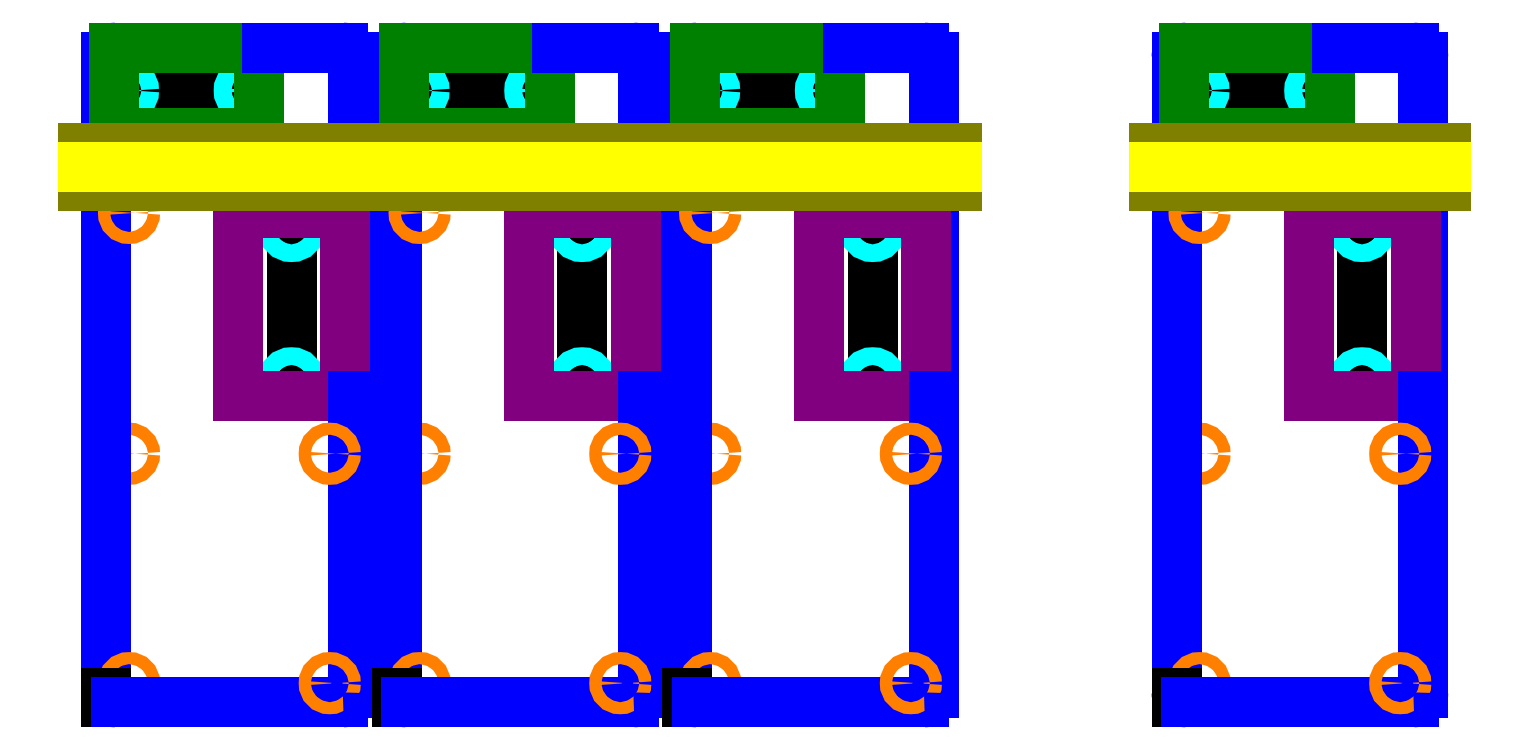
<metadata>
{"format":"dxf","ext":"dxf","renderer":"ezdxf+matplotlib","layout":"modelspace","background":"white","min_lineweight":24,"dpi":150}
</metadata>
<code>
0
SECTION
2
ENTITIES
0
LINE
8
boundary
10
1
20
9
11
1
21
5
0
LINE
8
scratch
10
2.05
20
9
11
1.25
21
9
0
LINE
8
scratch
10
2.05
20
9
11
2.85
21
9
0
CIRCLE
8
insert_hole_8-32
10
1.25
20
9
40
0.1155
0
CIRCLE
8
insert_hole_8-32
10
2.85
20
9
40
0.1155
0
CIRCLE
8
insert_hole_4-40
10
1.3
20
7.4
40
0.079
0
LINE
8
boundary
10
1
20
9
11
1
21
9.435
0
LINE
8
boundary
10
1.125
20
9.56
11
3.1
21
9.56
0
ARC
8
boundary
10
1.125
20
9.435
40
0.125
50
90
51
180
0
CIRCLE
8
insert_hole_4-40
10
1.3
20
4.25
40
0.079
0
LINE
8
lamp_holder_bbox
10
1.1
20
9.56
11
3
21
9.56
0
LINE
8
lamp_holder_bbox
10
3
20
9.56
11
3
21
8.44
0
LINE
8
lamp_holder_bbox
10
3
20
8.44
11
1.1
21
8.44
0
LINE
8
lamp_holder_bbox
10
1.1
20
8.44
11
1.1
21
9.56
0
LINE
8
vgroove_bbox
10
0.7
20
7.75
11
0.7
21
8.25
0
LINE
8
boundary
10
1
20
1.125
11
1
21
5
0
CIRCLE
8
insert_hole_4-40
10
1.3
20
1.25
40
0.079
0
ARC
8
boundary
10
1.125
20
1.125
40
0.125
50
180
51
270
0
LINE
8
scratch
10
1.125
20
1
11
1
21
1
0
LINE
8
scratch
10
1
20
1.125
11
1
21
1
0
LINE
8
boundary
10
3.1
20
9.56
11
4.1
21
9.56
0
LINE
8
boundary
10
1.125
20
1
11
4.1
21
1
0
LINE
8
boundary
10
4.225
20
5
11
4.225
21
8.25
0
LINE
8
scratch
10
3.425
20
6.2
11
3.425
21
7.2
0
LINE
8
scratch
10
3.425
20
6.2
11
3.425
21
5.2
0
CIRCLE
8
insert_hole_8-32
10
3.425
20
7.2
40
0.1155
0
CIRCLE
8
insert_hole_8-32
10
3.425
20
5.2
40
0.1155
0
LINE
8
boundary
10
4.225
20
8.25
11
4.225
21
9.435
0
ARC
8
boundary
10
4.1
20
9.435
40
0.125
50
0
51
90
0
LINE
8
vgroove_bbox
10
4.525
20
8.25
11
4.525
21
7.75
0
LINE
8
ballast_bbox
10
2.725
20
5
11
4.125
21
5
0
LINE
8
ballast_bbox
10
4.125
20
5
11
4.125
21
7.4
0
LINE
8
ballast_bbox
10
4.125
20
7.4
11
2.725
21
7.4
0
LINE
8
ballast_bbox
10
2.725
20
7.4
11
2.725
21
5
0
LINE
8
boundary
10
4.225
20
5
11
4.225
21
1.125
0
CIRCLE
8
insert_hole_4-40
10
3.925
20
1.25
40
0.079
0
ARC
8
boundary
10
4.1
20
1.125
40
0.125
50
270
51
0
0
LINE
8
vgroove_bbox
10
0.7
20
8.25
11
4.525
21
8.25
0
LINE
8
vgroove_bbox
10
4.525
20
7.75
11
0.7
21
7.75
0
CIRCLE
8
insert_hole_4-40
10
3.925
20
4.25
40
0.079
0
LINE
8
boundary
10
4.8
20
9
11
4.8
21
5
0
LINE
8
scratch
10
5.85
20
9
11
5.05
21
9
0
LINE
8
scratch
10
5.85
20
9
11
6.65
21
9
0
CIRCLE
8
insert_hole_8-32
10
5.05
20
9
40
0.1155
0
CIRCLE
8
insert_hole_8-32
10
6.65
20
9
40
0.1155
0
CIRCLE
8
insert_hole_4-40
10
5.1
20
7.4
40
0.079
0
LINE
8
boundary
10
4.8
20
9
11
4.8
21
9.435
0
LINE
8
boundary
10
4.925
20
9.56
11
6.9
21
9.56
0
ARC
8
boundary
10
4.925
20
9.435
40
0.125
50
90
51
180
0
CIRCLE
8
insert_hole_4-40
10
5.1
20
4.25
40
0.079
0
LINE
8
lamp_holder_bbox
10
4.9
20
9.56
11
6.8
21
9.56
0
LINE
8
lamp_holder_bbox
10
6.8
20
9.56
11
6.8
21
8.44
0
LINE
8
lamp_holder_bbox
10
6.8
20
8.44
11
4.9
21
8.44
0
LINE
8
lamp_holder_bbox
10
4.9
20
8.44
11
4.9
21
9.56
0
LINE
8
vgroove_bbox
10
4.5
20
7.75
11
4.5
21
8.25
0
LINE
8
boundary
10
4.8
20
1.125
11
4.8
21
5
0
CIRCLE
8
insert_hole_4-40
10
5.1
20
1.25
40
0.079
0
ARC
8
boundary
10
4.925
20
1.125
40
0.125
50
180
51
270
0
LINE
8
scratch
10
4.925
20
1
11
4.8
21
1
0
LINE
8
scratch
10
4.8
20
1.125
11
4.8
21
1
0
LINE
8
boundary
10
6.9
20
9.56
11
7.9
21
9.56
0
LINE
8
boundary
10
4.925
20
1
11
7.9
21
1
0
LINE
8
boundary
10
8.025
20
5
11
8.025
21
8.25
0
LINE
8
scratch
10
7.225
20
6.2
11
7.225
21
7.2
0
LINE
8
scratch
10
7.225
20
6.2
11
7.225
21
5.2
0
CIRCLE
8
insert_hole_8-32
10
7.225
20
7.2
40
0.1155
0
CIRCLE
8
insert_hole_8-32
10
7.225
20
5.2
40
0.1155
0
LINE
8
boundary
10
8.025
20
8.25
11
8.025
21
9.435
0
ARC
8
boundary
10
7.9
20
9.435
40
0.125
50
0
51
90
0
LINE
8
vgroove_bbox
10
8.325
20
8.25
11
8.325
21
7.75
0
LINE
8
ballast_bbox
10
6.525
20
5
11
7.925
21
5
0
LINE
8
ballast_bbox
10
7.925
20
5
11
7.925
21
7.4
0
LINE
8
ballast_bbox
10
7.925
20
7.4
11
6.525
21
7.4
0
LINE
8
ballast_bbox
10
6.525
20
7.4
11
6.525
21
5
0
LINE
8
boundary
10
8.025
20
5
11
8.025
21
1.125
0
CIRCLE
8
insert_hole_4-40
10
7.725
20
1.25
40
0.079
0
ARC
8
boundary
10
7.9
20
1.125
40
0.125
50
270
51
0
0
LINE
8
vgroove_bbox
10
4.5
20
8.25
11
8.325
21
8.25
0
LINE
8
vgroove_bbox
10
8.325
20
7.75
11
4.5
21
7.75
0
CIRCLE
8
insert_hole_4-40
10
7.725
20
4.25
40
0.079
0
LINE
8
boundary
10
8.6
20
9
11
8.6
21
5
0
LINE
8
scratch
10
9.65
20
9
11
8.85
21
9
0
LINE
8
scratch
10
9.65
20
9
11
10.45
21
9
0
CIRCLE
8
insert_hole_8-32
10
8.85
20
9
40
0.1155
0
CIRCLE
8
insert_hole_8-32
10
10.45
20
9
40
0.1155
0
CIRCLE
8
insert_hole_4-40
10
8.9
20
7.4
40
0.079
0
LINE
8
boundary
10
8.6
20
9
11
8.6
21
9.435
0
LINE
8
boundary
10
8.725
20
9.56
11
10.7
21
9.56
0
ARC
8
boundary
10
8.725
20
9.435
40
0.125
50
90
51
180
0
CIRCLE
8
insert_hole_4-40
10
8.9
20
4.25
40
0.079
0
LINE
8
lamp_holder_bbox
10
8.7
20
9.56
11
10.6
21
9.56
0
LINE
8
lamp_holder_bbox
10
10.6
20
9.56
11
10.6
21
8.44
0
LINE
8
lamp_holder_bbox
10
10.6
20
8.44
11
8.7
21
8.44
0
LINE
8
lamp_holder_bbox
10
8.7
20
8.44
11
8.7
21
9.56
0
LINE
8
vgroove_bbox
10
8.3
20
7.75
11
8.3
21
8.25
0
LINE
8
boundary
10
8.6
20
1.125
11
8.6
21
5
0
CIRCLE
8
insert_hole_4-40
10
8.9
20
1.25
40
0.079
0
ARC
8
boundary
10
8.725
20
1.125
40
0.125
50
180
51
270
0
LINE
8
scratch
10
8.725
20
1
11
8.6
21
1
0
LINE
8
scratch
10
8.6
20
1.125
11
8.6
21
1
0
LINE
8
boundary
10
10.7
20
9.56
11
11.7
21
9.56
0
LINE
8
boundary
10
8.725
20
1
11
11.7
21
1
0
LINE
8
boundary
10
11.82
20
5
11
11.82
21
8.25
0
LINE
8
scratch
10
11.03
20
6.2
11
11.03
21
7.2
0
LINE
8
scratch
10
11.03
20
6.2
11
11.03
21
5.2
0
CIRCLE
8
insert_hole_8-32
10
11.03
20
7.2
40
0.1155
0
CIRCLE
8
insert_hole_8-32
10
11.03
20
5.2
40
0.1155
0
LINE
8
boundary
10
11.82
20
8.25
11
11.82
21
9.435
0
ARC
8
boundary
10
11.7
20
9.435
40
0.125
50
0
51
90
0
LINE
8
vgroove_bbox
10
12.12
20
8.25
11
12.12
21
7.75
0
LINE
8
ballast_bbox
10
10.32
20
5
11
11.72
21
5
0
LINE
8
ballast_bbox
10
11.72
20
5
11
11.72
21
7.4
0
LINE
8
ballast_bbox
10
11.72
20
7.4
11
10.32
21
7.4
0
LINE
8
ballast_bbox
10
10.32
20
7.4
11
10.32
21
5
0
LINE
8
boundary
10
11.82
20
5
11
11.82
21
1.125
0
CIRCLE
8
insert_hole_4-40
10
11.53
20
1.25
40
0.079
0
ARC
8
boundary
10
11.7
20
1.125
40
0.125
50
270
51
0
0
LINE
8
vgroove_bbox
10
8.3
20
8.25
11
12.12
21
8.25
0
LINE
8
vgroove_bbox
10
12.12
20
7.75
11
8.3
21
7.75
0
CIRCLE
8
insert_hole_4-40
10
11.53
20
4.25
40
0.079
0
LINE
8
vgroove
10
0.7
20
8
11
12.12
21
8
0
LINE
8
boundary
10
15
20
9
11
15
21
5
0
LINE
8
scratch
10
16.05
20
9
11
15.25
21
9
0
LINE
8
scratch
10
16.05
20
9
11
16.85
21
9
0
CIRCLE
8
insert_hole_8-32
10
15.25
20
9
40
0.1155
0
CIRCLE
8
insert_hole_8-32
10
16.85
20
9
40
0.1155
0
CIRCLE
8
insert_hole_4-40
10
15.3
20
7.4
40
0.079
0
LINE
8
boundary
10
15
20
9
11
15
21
9.435
0
LINE
8
boundary
10
15.12
20
9.56
11
17.1
21
9.56
0
ARC
8
boundary
10
15.12
20
9.435
40
0.125
50
90
51
180
0
CIRCLE
8
insert_hole_4-40
10
15.3
20
4.25
40
0.079
0
LINE
8
lamp_holder_bbox
10
15.1
20
9.56
11
17
21
9.56
0
LINE
8
lamp_holder_bbox
10
17
20
9.56
11
17
21
8.44
0
LINE
8
lamp_holder_bbox
10
17
20
8.44
11
15.1
21
8.44
0
LINE
8
lamp_holder_bbox
10
15.1
20
8.44
11
15.1
21
9.56
0
LINE
8
vgroove_bbox
10
14.7
20
7.75
11
14.7
21
8.25
0
LINE
8
boundary
10
15
20
1.125
11
15
21
5
0
CIRCLE
8
insert_hole_4-40
10
15.3
20
1.25
40
0.079
0
ARC
8
boundary
10
15.12
20
1.125
40
0.125
50
180
51
270
0
LINE
8
scratch
10
15.12
20
1
11
15
21
1
0
LINE
8
scratch
10
15
20
1.125
11
15
21
1
0
LINE
8
boundary
10
17.1
20
9.56
11
18.1
21
9.56
0
LINE
8
boundary
10
15.12
20
1
11
18.1
21
1
0
LINE
8
boundary
10
18.23
20
5
11
18.23
21
8.25
0
LINE
8
scratch
10
17.43
20
6.2
11
17.43
21
7.2
0
LINE
8
scratch
10
17.43
20
6.2
11
17.43
21
5.2
0
CIRCLE
8
insert_hole_8-32
10
17.43
20
7.2
40
0.1155
0
CIRCLE
8
insert_hole_8-32
10
17.43
20
5.2
40
0.1155
0
LINE
8
boundary
10
18.23
20
8.25
11
18.23
21
9.435
0
ARC
8
boundary
10
18.1
20
9.435
40
0.125
50
0
51
90
0
LINE
8
vgroove_bbox
10
18.52
20
8.25
11
18.52
21
7.75
0
LINE
8
ballast_bbox
10
16.73
20
5
11
18.12
21
5
0
LINE
8
ballast_bbox
10
18.12
20
5
11
18.12
21
7.4
0
LINE
8
ballast_bbox
10
18.12
20
7.4
11
16.73
21
7.4
0
LINE
8
ballast_bbox
10
16.73
20
7.4
11
16.73
21
5
0
LINE
8
boundary
10
18.23
20
5
11
18.23
21
1.125
0
CIRCLE
8
insert_hole_4-40
10
17.93
20
1.25
40
0.079
0
ARC
8
boundary
10
18.1
20
1.125
40
0.125
50
270
51
0
0
LINE
8
vgroove_bbox
10
14.7
20
8.25
11
18.52
21
8.25
0
LINE
8
vgroove_bbox
10
18.52
20
7.75
11
14.7
21
7.75
0
CIRCLE
8
insert_hole_4-40
10
17.93
20
4.25
40
0.079
0
LINE
8
vgroove
10
18.52
20
8
11
14.7
21
8
0
ENDSEC
0
EOF

</code>
